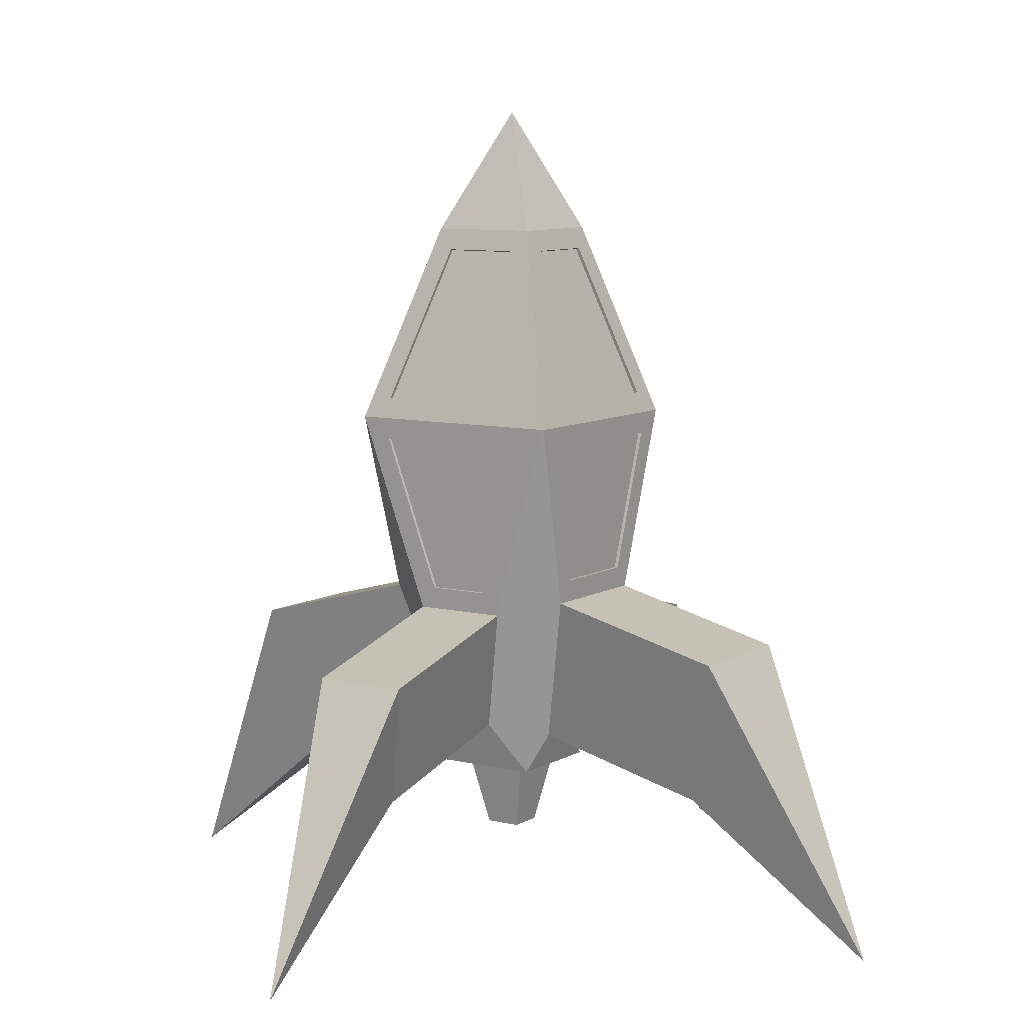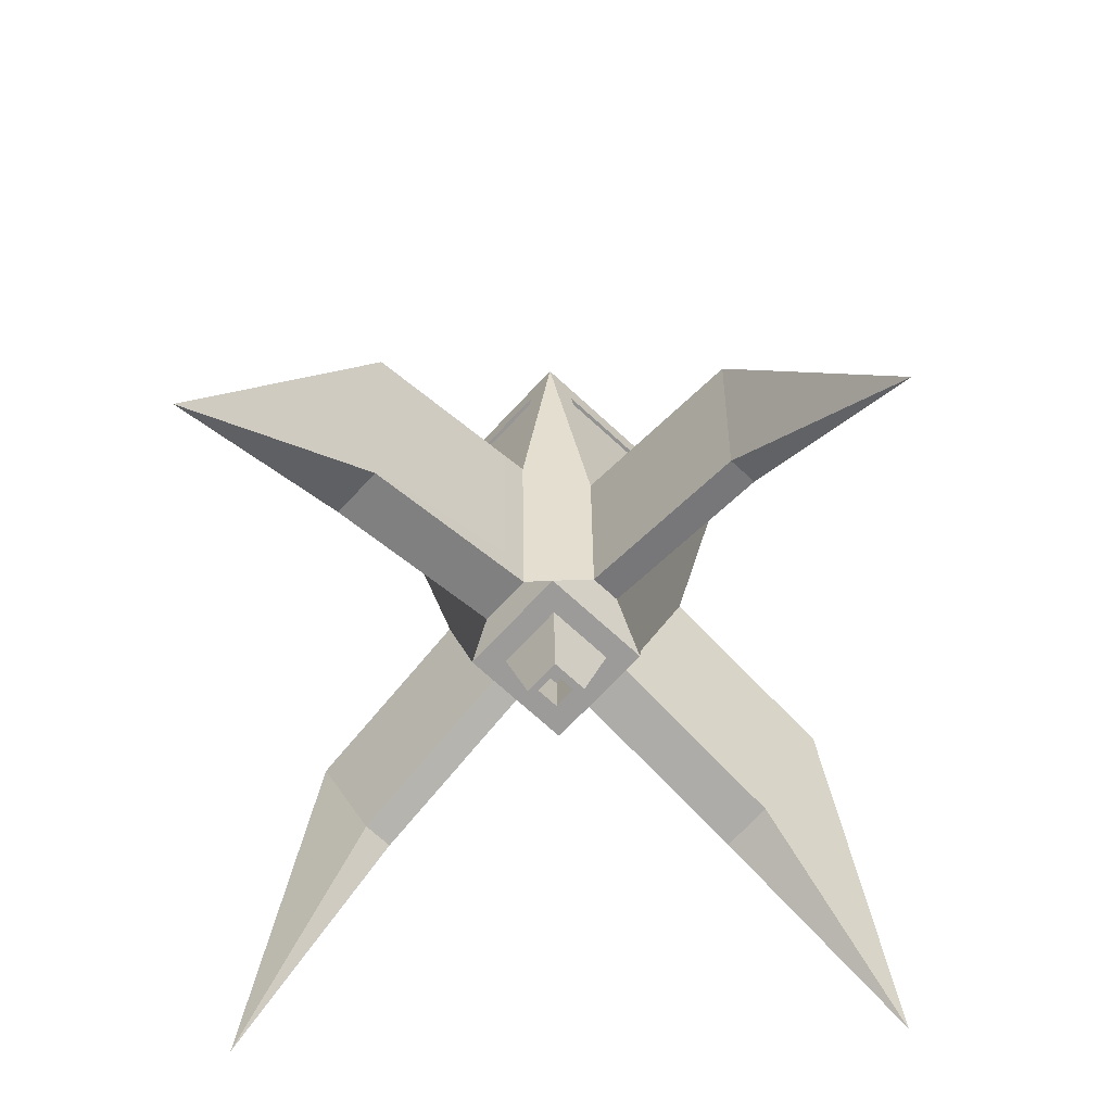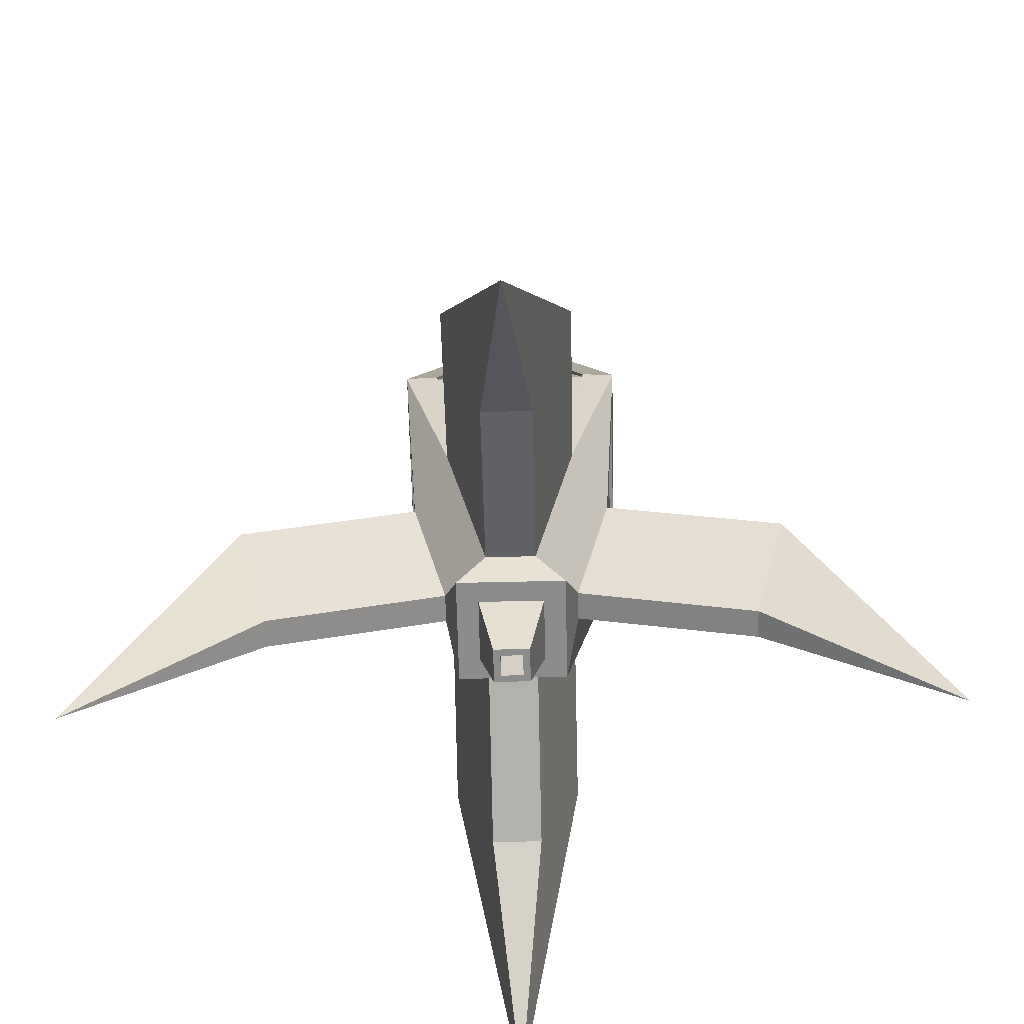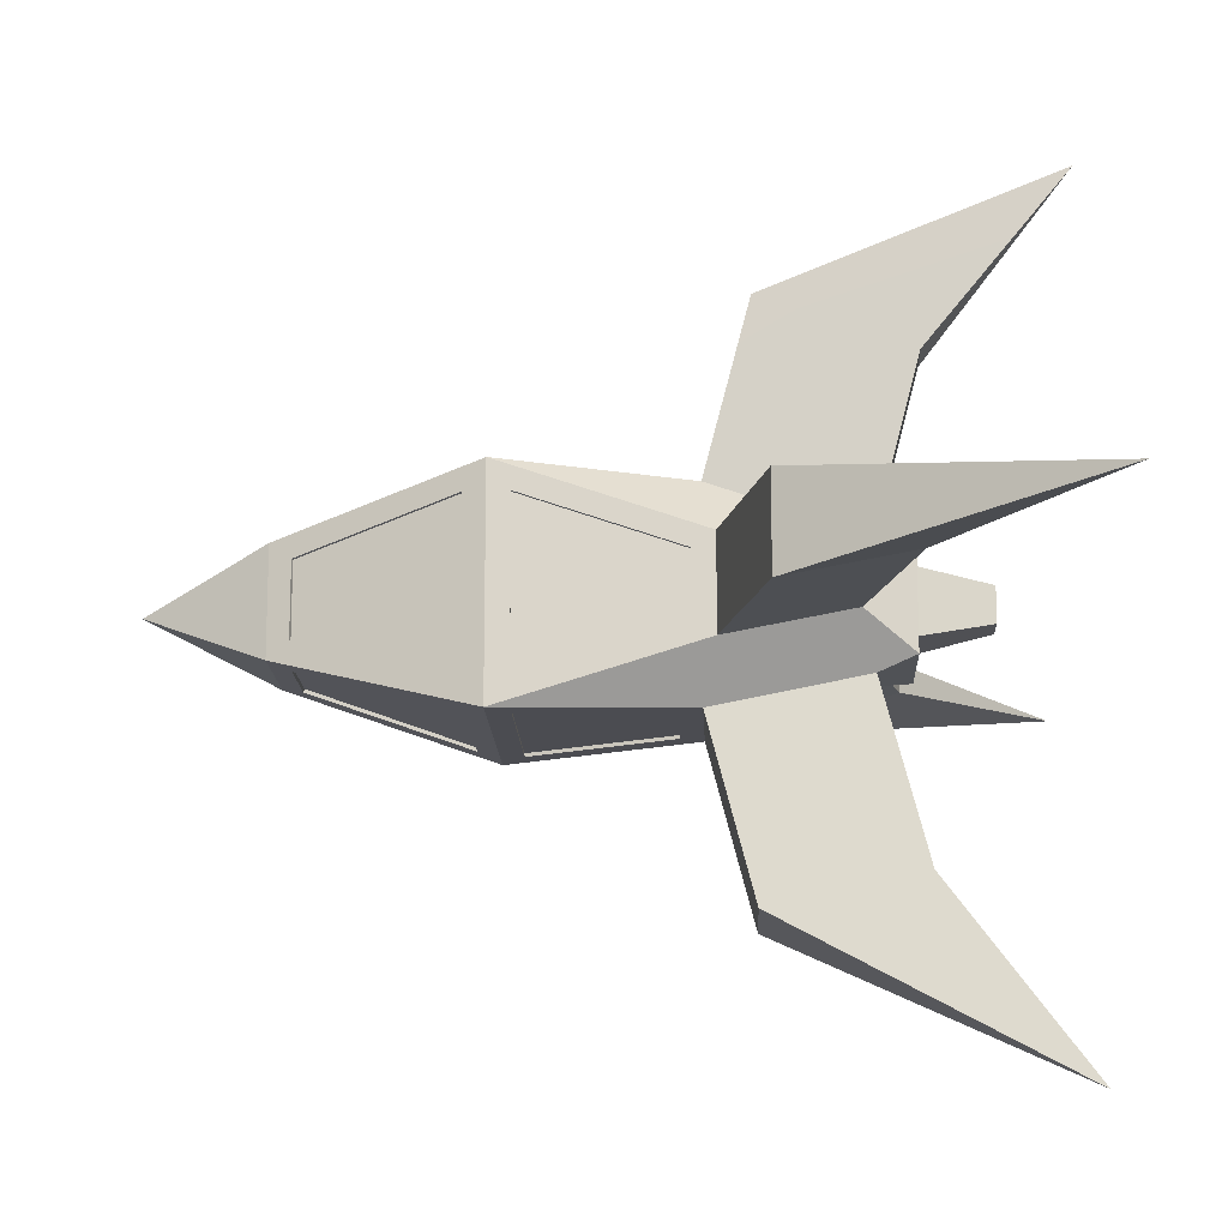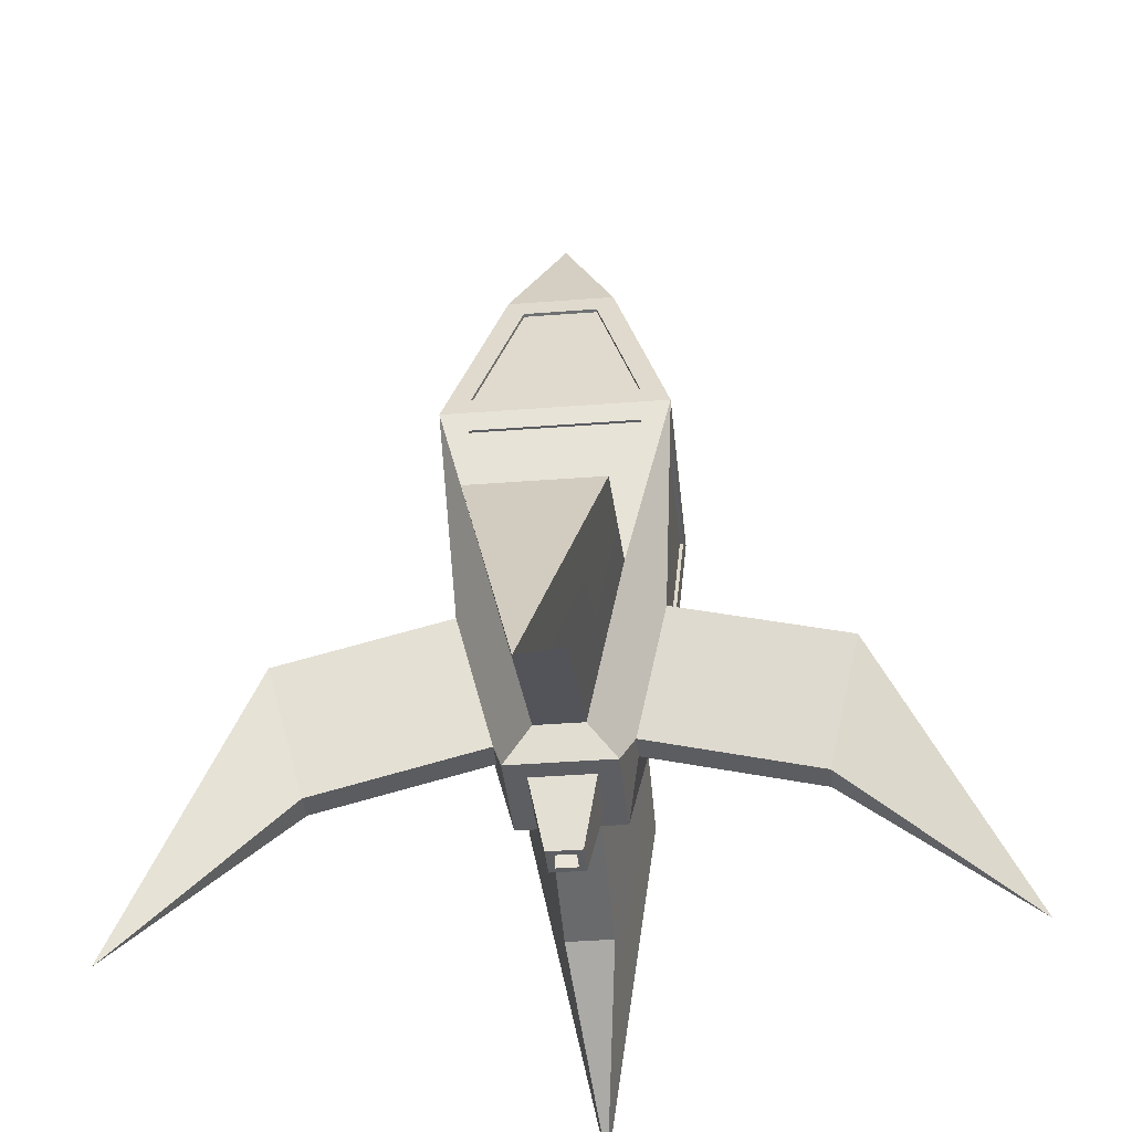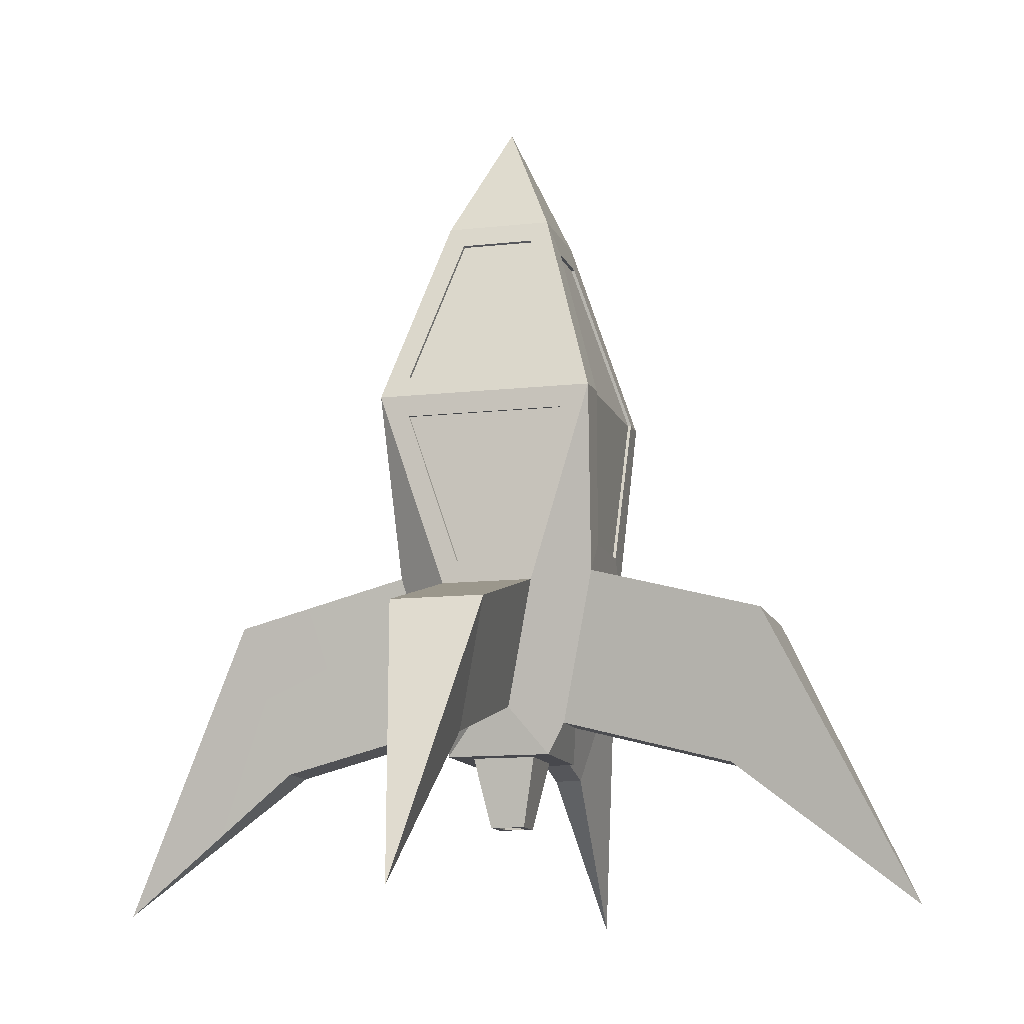
<metadata>
{"format":"obj","ext":"obj","renderer":"f3d","projection":"perspective","resolution":1024,"background":"white","views":[{"elev":8.5,"azim":123.3,"up":"+Y"},{"elev":-69.7,"azim":-132.8,"up":"+Y"},{"elev":-64.3,"azim":1.3,"up":"+Y"},{"elev":-15.5,"azim":-87.7,"up":"+Z"},{"elev":-38.5,"azim":-174.4,"up":"+Y"},{"elev":-11.7,"azim":-74.6,"up":"+Y"}]}
</metadata>
<code>
o Cube.001
v -0.2869 1.32 0.2869
v -0.2869 1.32 -0.2869
v -0.1577 0.6855 -0.1577
v -0.1577 0.6855 0.1577
v -0.7131 4.662 1.013
v -0.3599 3.278 0.9304
v -0.3599 3.274 0.9018
v -0.7131 4.658 0.9848
v 0 7.496 0
v 0 7.496 0
v 0 7.496 0
v 0 7.496 0
v -0.5358 6.231 0.3309
v -0.5358 6.231 -0.3309
v -0.5067 6.222 -0.3309
v -0.5067 6.222 0.3309
v 0.9874 4.467 0.729
v 0.8989 3.082 0.279
v 0.8686 3.084 0.279
v 0.9572 4.469 0.729
v 0.944 4.853 -0.7391
v 0.5358 6.231 -0.3309
v 0.5067 6.222 -0.3309
v 0.915 4.844 -0.7391
v -0.4798 6.42 -0.4798
v -0.4798 6.42 0.4798
v 0.4798 6.42 0.4798
v 0.4798 6.42 -0.4798
v -0.3309 6.231 -0.5358
v 0.3309 6.231 -0.5358
v 0.3309 6.222 -0.5067
v -0.3309 6.222 -0.5067
v 0.5913 1.756 -0.1272
v 0.5913 1.756 0.1272
v 0.4776 1.32 0.4776
v 0.4776 1.32 -0.4776
v -0.5913 1.756 0.1272
v -0.5913 1.756 -0.1272
v -0.4776 1.32 -0.4776
v -0.4776 1.32 0.4776
v 0.4225 3.197 -0.9264
v -0.4225 3.197 -0.9264
v -0.4225 3.199 -0.8961
v 0.4225 3.199 -0.8961
v -3.07 1.511 -0.1409
v -3.07 1.511 -0.1409
v -3.07 1.511 -0.1409
v -3.07 1.511 -0.1409
v 3.07 1.511 -0.1409
v 3.07 1.511 -0.1409
v 3.07 1.511 -0.1409
v 3.07 1.511 -0.1409
v 0.7131 4.662 1.013
v 0.2701 6.153 0.5586
v 0.2701 6.15 0.53
v 0.7131 4.658 0.9848
v -0.8863 2.885 0.4223
v -0.2202 1.64 0.5611
v -0.5756 3.001 0.9165
v -1 4.664 1
v 0.8863 2.885 -0.4223
v 0.2202 1.64 -0.5611
v 0.5756 3.001 -0.9165
v 1 4.664 -1
v -0.8863 2.885 -0.4223
v -1 4.664 -1
v -0.5756 3.001 -0.9165
v -0.2202 1.64 -0.5611
v 0.8863 2.885 0.4223
v 1 4.664 1
v 0.5756 3.001 0.9165
v 0.2202 1.64 0.5611
v -0.9874 4.467 -0.729
v -0.8989 3.082 -0.279
v -0.8686 3.084 -0.279
v -0.9572 4.469 -0.729
v 0 0.7623 -2.911
v 0 0.7623 -2.911
v 0 0.7623 -2.911
v 0 0.7623 -2.911
v 0 0.7623 2.911
v 0 0.7623 2.911
v 0 0.7623 2.911
v 0 0.7623 2.911
v -2.455 2.475 0.4223
v -2.16 1.346 0.1272
v -0.5756 2.591 -2.485
v -0.2202 1.23 -2.129
v 2.455 2.475 -0.4223
v 2.16 1.346 -0.1272
v 0.5756 2.591 2.485
v 0.2202 1.23 2.129
v -0.2202 1.23 2.129
v 0 -0.07349 3.795
v 0 -0.07349 3.795
v -2.455 2.475 -0.4223
v -3.795 -0.07349 -1e-06
v -3.795 -0.07349 -1e-06
v 2.455 2.475 0.4223
v 3.795 -0.07349 -1e-06
v 3.795 -0.07349 -1e-06
v 0.5756 2.591 -2.485
v 0 -0.07349 -3.795
v 0 -0.07349 -3.795
v 0.2202 1.23 -2.129
v 2.16 1.346 0.1272
v -0.5756 2.591 2.485
v -2.16 1.346 -0.1272
v 0 -0.07349 -3.795
v 0 -0.07349 -3.795
v 3.795 -0.07349 -1e-06
v 3.795 -0.07349 -1e-06
v 0 -0.07349 3.795
v 0 -0.07349 3.795
v -3.795 -0.07349 -1e-06
v -3.795 -0.07349 -1e-06
v 0.2869 1.32 -0.2869
v 0.2869 1.32 0.2869
v 0.09727 0.6855 0.09727
v -0.09727 0.6855 0.09727
v -0.09727 1.145 0.09727
v 0.09727 1.145 0.09727
v 0.1577 0.6855 -0.1577
v 0.1577 0.6855 0.1577
v -0.2701 6.153 0.5586
v 0.3599 3.278 0.9304
v -0.2701 6.15 0.53
v 0.3599 3.274 0.9018
v -0.7392 4.853 -0.944
v 0.7392 4.853 -0.944
v -0.944 4.853 0.7392
v -0.944 4.853 -0.7391
v 0.944 4.853 0.7392
v 0.5358 6.231 0.3309
v -0.8989 3.082 0.279
v -0.9874 4.467 0.729
v 0.8989 3.082 -0.279
v 0.9874 4.467 -0.729
v -0.7464 4.467 -0.9901
v 0.7464 4.467 -0.9901
v 0.7392 4.844 -0.915
v -0.7392 4.844 -0.915
v -0.915 4.844 -0.7391
v -0.915 4.844 0.7392
v 0.915 4.844 0.7392
v 0.5067 6.222 0.3309
v -0.8686 3.084 0.279
v -0.9572 4.469 0.729
v 0.8686 3.084 -0.279
v 0.9572 4.469 -0.729
v -0.7464 4.469 -0.9599
v 0.7464 4.469 -0.9599
v -0.09727 0.6855 -0.09727
v 0.09727 0.6855 -0.09727
v -0.09727 1.145 -0.09727
v 0.09727 1.145 -0.09727
f 1 2 3 4
f 5 6 7 8
f 9 10 11 12
f 13 14 15 16
f 17 18 19 20
f 21 22 23 24
f 9 12 25 26
f 10 9 26 27
f 12 11 28 25
f 11 10 27 28
f 29 30 31 32
f 33 34 35 36
f 37 38 39 40
f 41 42 43 44
f 45 46 47 48
f 49 50 51 52
f 53 54 55 56
f 57 37 40 58 59 60
f 61 33 36 62 63 64
f 38 65 66 67 68 39
f 69 70 71 72 35 34
f 68 62 36 39
f 73 74 75 76
f 72 58 40 35
f 77 78 79 80
f 81 82 83 84
f 37 57 85 86
f 68 67 87 88
f 33 61 89 90
f 72 71 91 92
f 93 92 94 95
f 85 96 97 98
f 89 99 100 101
f 87 102 103 104
f 63 62 105 102
f 34 33 90 106
f 59 58 93 107
f 38 37 86 108
f 62 68 88 105
f 61 69 99 89
f 57 65 96 85
f 67 63 102 87
f 69 34 106 99
f 58 72 92 93
f 71 59 107 91
f 65 38 108 96
f 104 103 109 110
f 100 111 112 101
f 113 114 95 94
f 98 97 115 116
f 91 107 114 113
f 99 106 111 100
f 92 91 113 94
f 96 108 115 97
f 88 87 104 110
f 90 89 101 112
f 102 105 109 103
f 86 85 98 116
f 107 93 95 114
f 106 90 112 111
f 105 88 110 109
f 108 86 116 115
f 117 2 39 36
f 118 117 36 35
f 2 1 40 39
f 1 118 35 40
f 119 120 121 122
f 2 117 123 3
f 118 1 4 124
f 117 118 124 123
f 125 54 27 26
f 54 53 70 27
f 5 125 26 60
f 126 6 59 71
f 6 5 60 59
f 53 126 71 70
f 8 56 55 127
f 7 128 56 8
f 125 5 8 127
f 54 125 127 55
f 126 53 56 128
f 6 126 128 7
f 64 66 129 130
f 66 25 29 129
f 25 28 30 29
f 28 64 130 30
f 66 60 131 132
f 60 26 13 131
f 26 25 14 13
f 25 66 132 14
f 70 64 21 133
f 64 28 22 21
f 28 27 134 22
f 27 70 133 134
f 65 57 135 74
f 57 60 136 135
f 60 66 73 136
f 66 65 74 73
f 69 61 137 18
f 61 64 138 137
f 64 70 17 138
f 70 69 18 17
f 63 67 42 41
f 67 66 139 42
f 66 64 140 139
f 64 63 41 140
f 141 142 32 31
f 143 144 16 15
f 145 24 23 146
f 75 147 148 76
f 19 149 150 20
f 44 43 151 152
f 135 136 148 147
f 140 41 44 152
f 22 134 146 23
f 137 138 150 149
f 136 73 76 148
f 42 139 151 43
f 138 17 20 150
f 139 140 152 151
f 130 129 142 141
f 132 131 144 143
f 30 130 141 31
f 133 21 24 145
f 14 132 143 15
f 74 135 147 75
f 129 29 32 142
f 134 133 145 146
f 18 137 149 19
f 131 13 16 144
f 124 4 120 119
f 4 3 153 120
f 3 123 154 153
f 123 124 119 154
f 122 121 155 156
f 153 154 156 155
f 154 119 122 156
f 120 153 155 121

</code>
